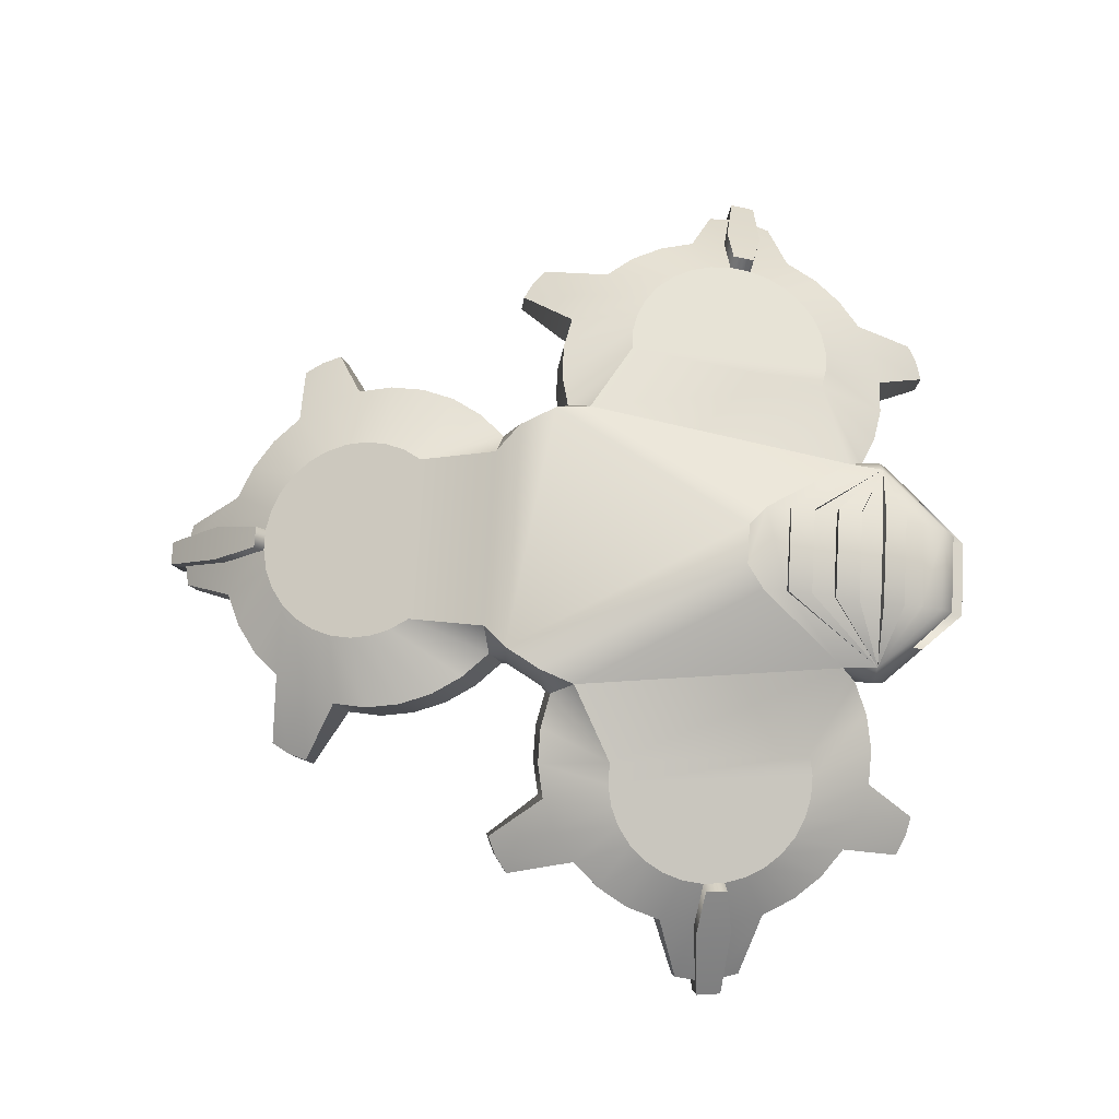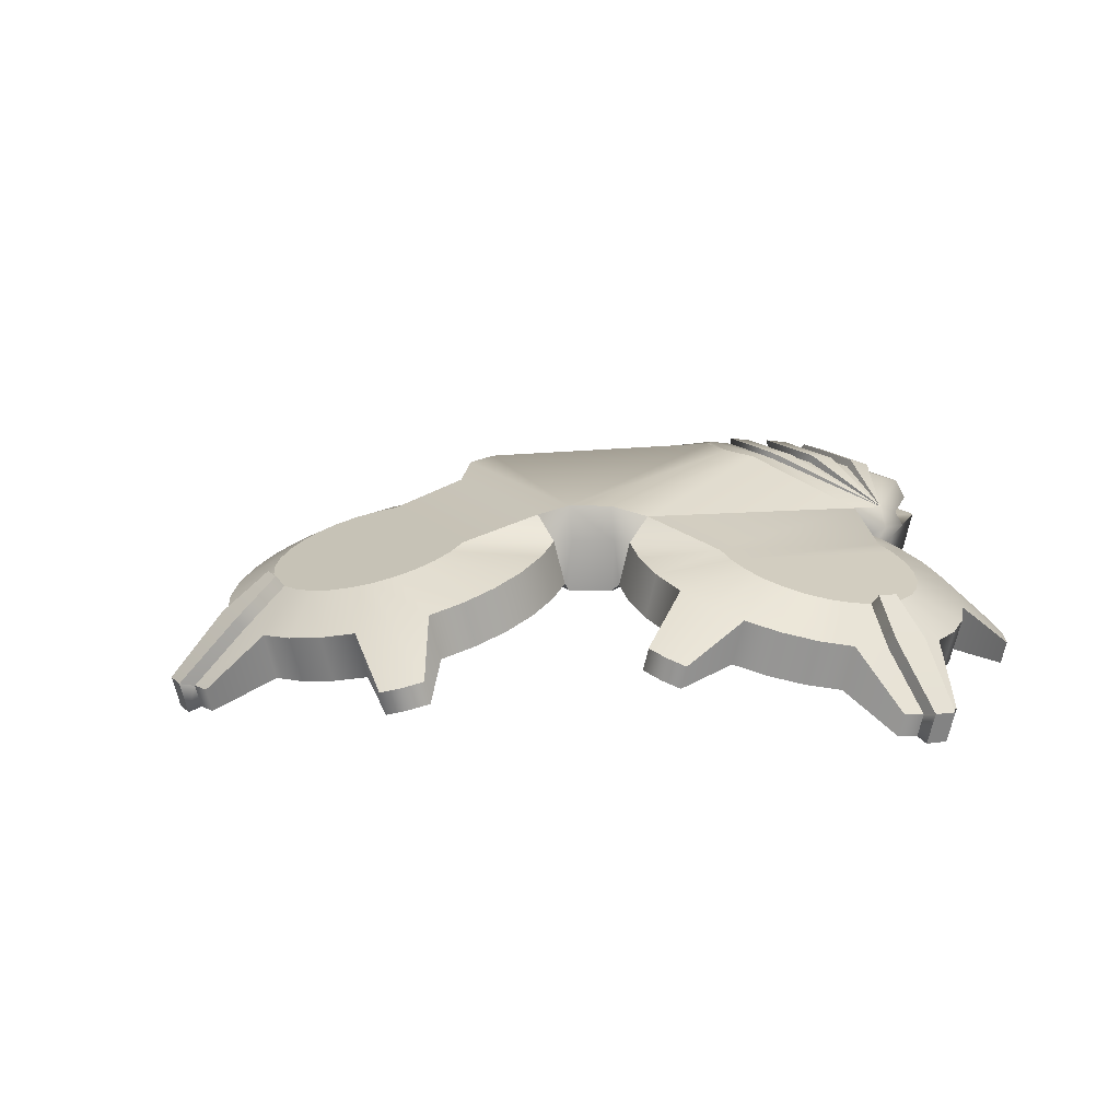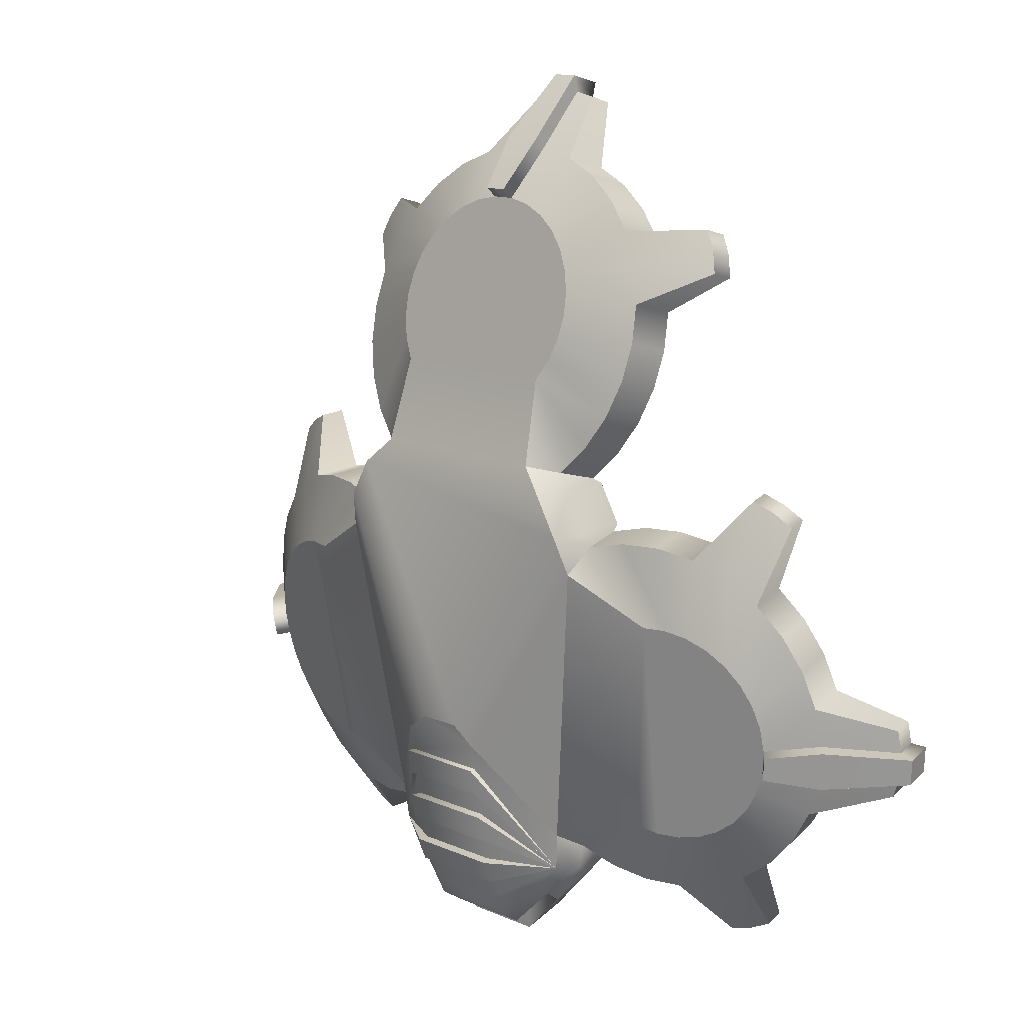
<metadata>
{"format":"obj","ext":"obj","renderer":"f3d","projection":"perspective","resolution":1024,"background":"white","views":[{"elev":76.1,"azim":93.4,"up":"+Y"},{"elev":14.3,"azim":63.2,"up":"+Y"},{"elev":13.2,"azim":-135.5,"up":"+Z"}]}
</metadata>
<code>
o cylinder2_sep16
v 5.336 4.586 4.997
v -5.517 4.586 4.997
v -6.482 4.586 3.326
v -1.056 5.33 -6.073
v 0.8741 5.33 -6.073
v 6.301 4.586 3.326
v 5.336 0.5441 4.997
v -5.517 0.5441 4.997
v -6.482 0.5441 3.326
v -1.056 0.5441 -5.125
v 0.8741 0.5441 -5.125
v 6.301 0.5441 3.326
v 16.03 -2.719 -7.586
v 15.19 -2.719 -9.039
v -15.18 -2.698 -9.04
v -16.02 -2.698 -7.588
v -0.8337 -2.698 18.71
v 0.8437 -2.698 18.71
v 1.99 5.176 -6.854
v 6.628 0.8892 3.07
v 8.232 0.5666 3.44
v 9.866 0.1906 3.465
v 11.46 -0.2223 3.143
v 12.94 -0.654 2.489
v 14.25 -1.086 1.532
v 15.33 -1.499 0.3127
v 16.12 -1.875 -1.115
v 16.6 -2.197 -2.689
v 16.75 -2.452 -4.341
v 16.55 -2.629 -5.997
v 1.259 0.8892 -6.229
v 4.919 -0.654 -11.41
v 6.403 -1.086 -12.06
v 7.996 -1.499 -12.38
v 9.631 -1.875 -12.36
v 11.23 -2.197 -11.99
v 12.74 -2.452 -11.29
v 14.07 -2.629 -10.29
v -1.978 5.198 -6.856
v -1.252 0.9107 -6.23
v -4.912 -0.6325 -11.41
v -6.395 -1.064 -12.06
v -7.989 -1.477 -12.38
v -9.623 -1.853 -12.36
v -11.23 -2.176 -11.99
v -12.73 -2.431 -11.29
v -14.07 -2.607 -10.29
v -6.62 0.9107 3.069
v -8.224 0.588 3.439
v -9.859 0.2121 3.463
v -11.45 -0.2008 3.142
v -12.94 -0.6325 2.488
v -14.24 -1.064 1.531
v -15.32 -1.477 0.3113
v -16.11 -1.853 -1.117
v -16.6 -2.176 -2.691
v -16.74 -2.431 -4.342
v -16.55 -2.607 -5.998
v -5.364 0.9107 5.245
v -6.486 0.588 6.449
v -7.325 0.2121 7.852
v -7.843 -0.2008 9.393
v -8.018 -0.6325 11
v -7.843 -1.064 12.62
v -7.325 -1.477 14.16
v -6.486 -1.853 15.56
v -5.364 -2.176 16.76
v -4.007 -2.431 17.72
v -2.474 -2.607 18.38
v 5.374 0.9107 5.245
v 6.496 0.588 6.449
v 7.335 0.2121 7.852
v 7.853 -0.2008 9.393
v 8.028 -0.6325 11
v 7.853 -1.064 12.62
v 7.335 -1.477 14.16
v 6.496 -1.853 15.56
v 5.374 -2.176 16.76
v 4.017 -2.431 17.72
v 2.484 -2.607 18.38
v 13.79 -0.5712 -7.961
v 14.39 -0.5712 -6.917
v 14.77 -0.5063 -5.774
v 14.91 -0.3794 -4.584
v 14.81 -0.196 -3.397
v 14.46 0.03587 -2.266
v 13.89 0.3061 -1.24
v 13.12 0.6028 -0.3632
v 12.18 0.9131 0.3249
v 11.11 1.223 0.7948
v 9.967 1.52 1.026
v 8.792 1.79 1.008
v 8.369 1.875 0.9106
v 4 1.875 -6.657
v 6.412 0.9131 -9.663
v 7.478 0.6028 -10.13
v 8.623 0.3061 -10.36
v 9.798 0.03587 -10.35
v 10.95 -0.196 -10.08
v 12.03 -0.3794 -9.578
v 12.99 -0.5063 -8.861
v -14.39 -0.5497 -6.918
v -13.78 -0.5497 -7.962
v -12.98 -0.4848 -8.862
v -12.02 -0.3579 -9.579
v -10.94 -0.1745 -10.08
v -9.79 0.05733 -10.35
v -8.615 0.3275 -10.37
v -7.47 0.6243 -10.13
v -6.404 0.9346 -9.664
v -3.993 1.897 -6.659
v -8.362 1.897 0.9092
v -8.784 1.812 1.007
v -9.959 1.542 1.025
v -11.1 1.245 0.7934
v -12.17 0.9346 0.3235
v -13.11 0.6243 -0.3646
v -13.88 0.3275 -1.241
v -14.45 0.05733 -2.267
v -14.8 -0.1745 -3.398
v -14.91 -0.3579 -4.585
v -14.77 -0.4848 -5.776
v 0.6078 -0.5497 16.96
v -0.5977 -0.5497 16.96
v -1.777 -0.4848 16.72
v -2.878 -0.3579 16.25
v -3.853 -0.1745 15.56
v -4.66 0.05733 14.7
v -5.263 0.3275 13.69
v -5.635 0.6243 12.58
v -5.761 0.9346 11.42
v -5.635 1.245 10.27
v -5.263 1.542 9.159
v -4.66 1.812 8.15
v -4.364 1.897 7.833
v 4.374 1.897 7.833
v 4.67 1.812 8.15
v 5.273 1.542 9.159
v 5.645 1.245 10.27
v 5.771 0.9346 11.42
v 5.645 0.6243 12.58
v 5.273 0.3275 13.69
v 4.67 0.05733 14.7
v 3.863 -0.1745 15.56
v 2.888 -0.3579 16.25
v 1.787 -0.4848 16.72
v 1.259 -1.364 -16.48
v -1.252 -1.343 -16.48
v -4.912 -0.6325 -12.79
v 4.919 -0.654 -12.79
v 1.259 -0.04341 -8.372
v -1.252 -0.02196 -8.374
v 1.793 1.164 -16.78
v 1.988 3.093 -15.51
v -1.785 1.186 -16.78
v -1.98 3.115 -15.51
v -5.331 1.172 -13.03
v 5.338 1.15 -13.03
v 1.259 -1.401 -12.42
v -1.252 -1.379 -12.43
v 15.67 -0.6406 -9.317
v 16.51 -0.6406 -7.865
v -16.5 -0.6191 -7.866
v -15.66 -0.6191 -9.319
v 0.8437 -0.6191 19.27
v -0.8337 -0.6191 19.27
v 5.032 2.747 -10.96
v 4.878 2.614 -12.6
v 5.462 1.682 -12.55
v 5.402 1.425 -11.69
v 6.885 0.9929 -12.34
v 8.479 0.58 -12.66
v 10.11 0.2041 -12.64
v 11.72 -0.1186 -12.27
v 13.22 -0.3737 -11.57
v 14.56 -0.5503 -10.57
v 7.11 2.968 2.792
v 6.807 4.03 1.697
v 8.714 2.645 3.162
v 10.35 2.269 3.186
v 11.94 1.856 2.865
v 13.43 1.425 2.211
v 14.73 0.9929 1.254
v 15.81 0.58 0.03419
v 16.6 0.2041 -1.394
v 17.09 -0.1186 -2.968
v 17.23 -0.3737 -4.619
v 17.04 -0.5503 -6.276
v -6.799 4.052 1.695
v -7.103 2.989 2.79
v -8.706 2.667 3.16
v -10.34 2.291 3.185
v -11.93 1.878 2.863
v -13.42 1.446 2.21
v -14.73 1.014 1.252
v -15.8 0.6015 0.03278
v -16.6 0.2255 -1.395
v -17.08 -0.0971 -2.969
v -17.22 -0.3523 -4.62
v -17.03 -0.5288 -6.277
v -5.394 1.446 -11.69
v -5.454 1.703 -12.56
v -4.871 2.636 -12.6
v -5.024 2.768 -10.96
v -6.877 1.014 -12.34
v -8.471 0.6015 -12.66
v -10.11 0.2255 -12.64
v -11.71 -0.0971 -12.27
v -13.21 -0.3523 -11.57
v -14.55 -0.5288 -10.57
v 4.274 4.052 6.087
v 5.374 2.989 5.802
v 6.496 2.667 7.006
v 7.335 2.291 8.409
v 7.853 1.878 9.95
v 8.028 1.446 11.56
v 7.853 1.014 13.17
v 7.335 0.6015 14.71
v 6.496 0.2255 16.12
v 5.374 -0.0971 17.32
v 4.017 -0.3523 18.27
v 2.484 -0.5288 18.93
v -5.364 2.989 5.802
v -4.264 4.052 6.087
v -6.486 2.667 7.006
v -7.325 2.291 8.409
v -7.843 1.878 9.95
v -8.018 1.446 11.56
v -7.843 1.014 13.17
v -7.325 0.6015 14.71
v -6.486 0.2255 16.12
v -5.364 -0.0971 17.32
v -4.007 -0.3523 18.27
v -2.474 -0.5288 18.93
v -9.119 2.002 -9.587
v -10.09 1.751 -9.783
v -11.08 1.523 -9.768
v -12.05 1.327 -9.543
v -12.96 1.172 -9.119
v -13.78 1.065 -8.513
v -14.45 1.01 -7.753
v -14.96 1.01 -6.871
v -15.28 1.065 -5.907
v -15.4 1.172 -4.901
v -15.31 1.327 -3.899
v -15.02 1.523 -2.944
v -14.54 1.751 -2.077
v -13.88 2.002 -1.337
v -13.09 2.264 -0.7557
v -12.19 2.526 -0.3589
v -11.22 2.776 -0.1637
v -10.23 3.005 -0.1787
v 10.24 2.983 -0.1773
v 11.23 2.755 -0.1623
v 12.2 2.504 -0.3575
v 13.1 2.242 -0.7543
v 13.89 1.98 -1.335
v 14.54 1.73 -2.076
v 15.03 1.501 -2.942
v 15.32 1.306 -3.898
v 15.41 1.151 -4.9
v 15.29 1.043 -5.905
v 14.97 0.9887 -6.87
v 14.46 0.9887 -7.752
v 13.78 1.043 -8.512
v 12.97 1.151 -9.117
v 12.06 1.306 -9.542
v 11.09 1.501 -9.766
v 10.09 1.73 -9.781
v 9.127 1.98 -9.586
v -3.935 3.078 9.72
v -4.444 2.85 10.57
v -4.758 2.599 11.51
v -4.865 2.337 12.49
v -4.758 2.075 13.46
v -4.444 1.824 14.4
v -3.935 1.596 15.25
v -3.254 1.4 15.98
v -2.43 1.246 16.56
v -1.5 1.138 16.96
v -0.504 1.084 17.16
v 0.514 1.084 17.16
v 1.51 1.138 16.96
v 2.44 1.246 16.56
v 3.264 1.4 15.98
v 3.945 1.596 15.25
v 4.454 1.824 14.4
v 4.768 2.075 13.46
v 4.875 2.337 12.49
v 4.768 2.599 11.51
v 4.454 2.85 10.57
v 3.945 3.078 9.72
v 14.27 -1.293 5.127
v 14.51 -0.2541 4.988
v 15.04 -1.55 4.559
v 15.29 -0.5106 4.419
v 13.63 0.00233 5.377
v 13.39 -1.037 5.516
v 11.93 -3.403 -14.67
v 12.17 -2.364 -14.81
v 10.98 -3.212 -14.89
v 11.22 -2.173 -15.03
v 13.07 -2.516 -14.39
v 12.83 -3.555 -14.25
v -11.92 -3.382 -14.67
v -12.17 -2.343 -14.81
v -12.82 -3.534 -14.25
v -13.06 -2.494 -14.39
v -11.21 -2.151 -15.03
v -10.97 -3.19 -14.89
v -14.26 -1.272 5.126
v -14.5 -0.2327 4.987
v -13.38 -1.016 5.514
v -13.62 0.02378 5.375
v -15.28 -0.4891 4.418
v -15.04 -1.528 4.557
v -10.02 -2.427 15.14
v -10.02 -1.388 15.42
v -9.519 -2.65 15.98
v -9.519 -1.611 16.26
v -10.32 -1.142 14.51
v -10.32 -2.182 14.23
v 10.03 -2.427 15.14
v 10.03 -1.388 15.42
v 10.33 -2.182 14.23
v 10.33 -1.142 14.51
v 9.529 -1.611 16.26
v 9.529 -2.65 15.98
v 19.37 -3.804 -4.771
v 19.24 -3.926 -5.911
v 19.61 -2.765 -4.91
v 19.48 -2.886 -6.05
v 19.53 -2.613 -3.929
v 19.29 -3.653 -3.79
v 18.92 -3.979 -6.855
v 19.17 -2.94 -6.994
v -19.37 -3.783 -4.772
v -19.23 -3.904 -5.912
v -19.61 -2.743 -4.912
v -19.47 -2.865 -6.051
v -19.28 -3.631 -3.791
v -19.52 -2.592 -3.931
v -19.16 -2.919 -6.995
v -18.92 -3.958 -6.856
v -0.572 -4.087 21.34
v 0.582 -4.087 21.34
v 0.582 -3.048 21.62
v -0.572 -3.048 21.62
v -1.547 -2.994 21.42
v -1.547 -4.033 21.14
v 1.557 -4.033 21.14
v 1.557 -2.994 21.42
v 1.989 4.135 -12.48
v -1.979 4.156 -12.48
v -1.979 4.989 -7.981
v -1.979 4.781 -9.106
v -1.979 4.573 -10.23
v -1.979 4.364 -11.36
v 1.989 4.343 -11.36
v 1.989 4.551 -10.23
v 1.99 4.76 -9.105
v 1.99 4.968 -7.98
v 1.988 3.44 -14.5
v 1.989 3.788 -13.49
v -1.98 3.809 -13.49
v -1.98 3.462 -14.5
v 2.156 4.483 -12.57
v -2.147 4.507 -12.58
v 2.156 4.136 -13.58
v -2.148 4.159 -13.59
v -2.155 4.934 -10.28
v -2.155 4.726 -11.41
v 2.164 4.702 -11.41
v 2.164 4.911 -10.28
v -2.026 5.265 -8.018
v -2.026 5.056 -9.143
v 2.038 5.034 -9.141
v 2.038 5.243 -8.016
v -17.66 0.1248 -4.723
v -17.47 -0.05174 -6.38
v -20.32 -2.54 -5.018
v -20.19 -2.661 -6.158
v -19.87 -4.059 -5.97
v -20 -3.938 -4.831
v -15.82 1.662 -5.004
v -15.71 1.555 -6.009
v 17.67 0.1034 -4.722
v 17.48 -0.0732 -6.378
v 20.33 -2.561 -5.017
v 20.2 -2.683 -6.156
v 20.01 -3.959 -4.829
v 19.87 -4.081 -5.969
v 15.71 1.533 -6.008
v 15.83 1.64 -5.002
v 0.8437 -0.1341 19.71
v -0.8337 -0.1341 19.71
v 0.582 -2.858 22.35
v -0.572 -2.858 22.35
v -0.572 -4.257 21.97
v 0.582 -4.257 21.97
v 0.514 1.594 17.58
v -0.504 1.594 17.58
v 1.89 2.129 -16.15
v -1.883 2.15 -16.15
v -3.668 1.927 -14.35
v 3.676 1.905 -14.35
v -3.558 1.179 -14.91
v 3.565 1.157 -14.91
v 1.778 1.231 -15.19
v -1.77 1.253 -15.19
v 1.901 2.062 -14.62
v -1.894 2.084 -14.62
v 3.607 1.846 -12.9
v 3.516 1.228 -13.36
v -3.509 1.249 -13.36
v -3.599 1.867 -12.9
v 6.633 2.982 3.326
v 5.618 2.982 4.997
v -6.815 2.982 3.326
v -5.8 2.982 4.997
g cylinder2_sep16_default2
f 1 6 5 4 3 2
f 2 224 211 1
f 4 39 189 3
f 6 178 19 5
f 15 16 163 164
f 16 344 343 163
f 19 178 167
f 31 40 152 151
f 32 151 159 150
f 39 204 189
f 41 152 40
f 42 205 201 41
f 43 206 205 42
f 44 207 206 43
f 44 310 309 207
f 47 210 209 46
f 48 190 191 49
f 49 191 192 50
f 50 192 193 51
f 53 195 196 54
f 53 316 315 195
f 54 196 197 55
f 55 197 198 56
f 60 225 223 59
f 61 226 225 60
f 62 227 226 61
f 63 228 227 62
f 64 229 228 63
f 64 322 321 229
f 67 232 231 66
f 68 233 232 67
f 69 234 233 68
f 69 350 349 234
f 70 212 213 71
f 71 213 214 72
f 72 214 215 73
f 73 215 216 74
f 74 216 217 75
f 77 219 220 78
f 77 328 327 219
f 78 220 221 79
f 79 221 222 80
f 82 83 84 85 86 87 88 89 90 91 92 93 94 95 96 97 98 99 100 101 81
f 103 104 105 106 107 108 109 110 111 112 113 114 115 116 117 118 119 120 121 122 102
f 124 125 126 127 128 129 130 131 132 133 134 135 136 137 138 139 140 141 142 143 144 145 146 123
f 148 147 159 160
f 149 160 152 41
f 150 159 147
f 151 32 31
f 151 152 160 159
f 153 155 410 409
f 160 149 148
f 164 210 47 15
f 168 378 362
f 178 177 253
f 179 253 177
f 180 254 253 179
f 181 255 254 180
f 182 181 297 294
f 182 256 255 181
f 183 257 256 182
f 184 258 257 183
f 185 259 258 184
f 186 260 259 185
f 187 186 333 331
f 187 261 260 186
f 193 314 313 51
f 198 342 341 56
f 199 379 381 339
f 200 340 382 380
f 203 358 354
f 203 376 356
f 209 308 307 46
f 217 326 325 75
f 222 352 351 80
f 224 271 292 211
f 231 320 319 66
f 243 386 385 244
f 244 385 379 199
f 272 273 274 275 276 277 278 279 280 281 282 283 284 285 286 287 288 289 290 291 292 271
f 294 296 183 182
f 305 307 308 306
f 306 309 310 305
f 311 313 314 312
f 312 315 316 311
f 317 319 320 318
f 318 321 322 317
f 323 325 326 324
f 324 327 328 323
f 329 391 389 331
f 330 392 391 329
f 332 390 392 330
f 337 341 342 339
f 340 343 344 338
f 346 351 352 347
f 348 349 350 345
f 353 354 358 359
f 355 362 378 375
f 359 168 353
f 361 356 376 377
f 367 168 369
f 368 367 369 370
f 370 203 368
f 371 374 373 372
f 372 203 371
f 374 168 373
f 375 203 355
f 377 168 361
f 380 386 243 200
f 382 383 384 381
f 387 389 390 388
f 388 393 394 387
f 398 399 400 397
f 404 403 411 412
f 405 416 415 407
f 406 413 411 403
f 407 415 410 155
f 408 414 413 406
f 409 414 408 153
f 412 416 405 404
f 5 19 39 4
f 13 14 161 162
f 21 179 177 20
f 22 180 179 21
f 23 181 180 22
f 23 298 297 181
f 26 184 183 25
f 27 185 184 26
f 28 186 185 27
f 28 334 333 186
f 32 170 171 33
f 33 171 172 34
f 34 172 173 35
f 37 175 176 38
f 37 304 303 175
f 38 176 161 14
f 39 19 362 355
f 162 336 335 13
f 166 281 280 234
f 167 168 362 19
f 168 367 353
f 173 302 301 35
f 183 296 295 25
f 188 388 390 332
f 190 252 191
f 191 252 251 192
f 192 251 250 193
f 193 250 249 194
f 194 249 248 195
f 194 312 314 193
f 195 248 247 196
f 195 315 312 194
f 196 247 246 197
f 197 246 245 198
f 198 245 244 199
f 199 339 342 198
f 203 370 365
f 203 372 358
f 212 292 213
f 213 292 291 214
f 214 291 290 215
f 215 290 289 216
f 216 289 288 217
f 217 288 287 218
f 218 287 286 219
f 218 324 326 217
f 219 286 285 220
f 219 327 324 218
f 220 285 284 221
f 221 284 283 222
f 222 283 282 165
f 224 223 271
f 225 271 223
f 226 272 271 225
f 227 273 272 226
f 228 274 273 227
f 229 275 274 228
f 230 229 321 318
f 230 276 275 229
f 231 277 276 230
f 232 278 277 231
f 233 279 278 232
f 234 280 279 233
f 234 349 348 166
f 252 190 189
f 261 394 393 262
f 262 393 388 188
f 292 212 211
f 293 295 296 294
f 294 297 298 293
f 299 301 302 300
f 300 303 304 299
f 318 320 231 230
f 330 335 336 332
f 331 333 334 329
f 331 389 387 187
f 337 384 383 338
f 338 383 382 340
f 339 381 384 337
f 345 399 398 348
f 346 400 399 345
f 347 352 222 165
f 347 397 400 346
f 354 353 367 368
f 355 203 204 39
f 356 361 360 357
f 357 203 356
f 359 358 372 373
f 361 168 360
f 364 365 370 369
f 368 203 354
f 369 168 364
f 373 168 359
f 375 378 377 376
f 376 203 375
f 378 168 377
f 379 385 386 380
f 380 382 381 379
f 387 394 261 187
f 389 391 392 390
f 395 401 402 396
f 396 398 397 395
f 409 410 412 411
f 410 415 416 412
f 411 413 414 409
f 1 212 418
f 1 418 417 6
f 3 190 419
f 3 419 420 2
f 8 420 419 9
f 12 417 418 7
f 20 177 417 12
f 48 9 419 190
f 59 223 420 8
f 70 7 418 212
f 161 264 263 162
f 162 263 262 188
f 163 242 241 164
f 163 343 340 200
f 164 241 240 210
f 165 395 397 347
f 166 348 398 396
f 168 374 360
f 171 170 270
f 171 270 269 172
f 172 269 268 173
f 173 268 267 174
f 174 267 266 175
f 174 300 302 173
f 175 266 265 176
f 175 303 300 174
f 176 265 264 161
f 178 6 177
f 190 3 189
f 200 243 242 163
f 204 201 235
f 205 235 201
f 206 236 235 205
f 207 237 236 206
f 208 207 309 306
f 208 209 239 238
f 208 238 237 207
f 209 210 240 239
f 212 1 211
f 224 2 223
f 235 252 189 204
f 236 237 238 239 240 241 242 243 244 245 246 247 248 249 250 251 252 235
f 253 270 167 178
f 254 255 256 257 258 259 260 261 262 263 264 265 266 267 268 269 270 253
f 270 170 167
f 281 402 401 282
f 282 401 395 165
f 306 308 209 208
f 332 336 162 188
f 357 360 374 371
f 371 203 357
f 396 402 281 166
f 417 177 6
f 420 223 2
f 7 70 59 8
f 8 9 10 11 12 7
f 9 48 40 10
f 10 40 31 11
f 11 31 20 12
f 13 82 81 14
f 13 335 330 30
f 14 81 101 38
f 15 103 102 16
f 16 102 122 58
f 17 18 346 345
f 17 124 123 18
f 18 123 146 80
f 20 93 92 21
f 21 92 91 22
f 22 91 90 23
f 23 90 89 24
f 24 89 88 25
f 24 293 298 23
f 25 88 87 26
f 25 295 293 24
f 26 87 86 27
f 27 86 85 28
f 28 85 84 29
f 29 84 83 30
f 29 329 334 28
f 30 83 82 13
f 30 330 329 29
f 31 32 95 94
f 31 94 93 20
f 32 150 158 169 170
f 33 96 95 32
f 34 97 96 33
f 35 98 97 34
f 35 301 299 36
f 36 99 98 35
f 36 299 304 37
f 37 100 99 36
f 38 101 100 37
f 41 40 111 110
f 41 110 109 42
f 41 201 202 157 149
f 42 109 108 43
f 43 108 107 44
f 44 107 106 45
f 45 106 105 46
f 45 305 310 44
f 46 105 104 47
f 46 307 305 45
f 47 104 103 15
f 48 112 111 40
f 49 113 112 48
f 50 114 113 49
f 51 115 114 50
f 51 313 311 52
f 52 116 115 51
f 52 311 316 53
f 53 117 116 52
f 54 118 117 53
f 55 119 118 54
f 56 120 119 55
f 56 341 337 57
f 57 121 120 56
f 57 337 338 58
f 58 122 121 57
f 58 338 344 16
f 59 135 134 60
f 60 134 133 61
f 61 133 132 62
f 62 132 131 63
f 63 131 130 64
f 64 130 129 65
f 65 129 128 66
f 65 317 322 64
f 66 128 127 67
f 66 319 317 65
f 67 127 126 68
f 68 126 125 69
f 69 125 124 17
f 70 136 135 59
f 71 137 136 70
f 72 138 137 71
f 73 139 138 72
f 74 140 139 73
f 75 141 140 74
f 75 325 323 76
f 76 142 141 75
f 76 323 328 77
f 77 143 142 76
f 78 144 143 77
f 79 145 144 78
f 80 146 145 79
f 80 351 346 18
f 147 148 155 153
f 149 157 407 155 148
f 153 408 158 150 147
f 154 363 168
f 156 154 403 404
f 156 366 363 154
f 168 167 169
f 168 169 406 403 154
f 169 167 170
f 201 204 202
f 202 405 407 157
f 203 202 204
f 203 366 156
f 345 350 69 17
f 363 366 365 364
f 364 168 363
f 366 203 365
f 404 405 202 203 156
f 408 406 169 158

</code>
